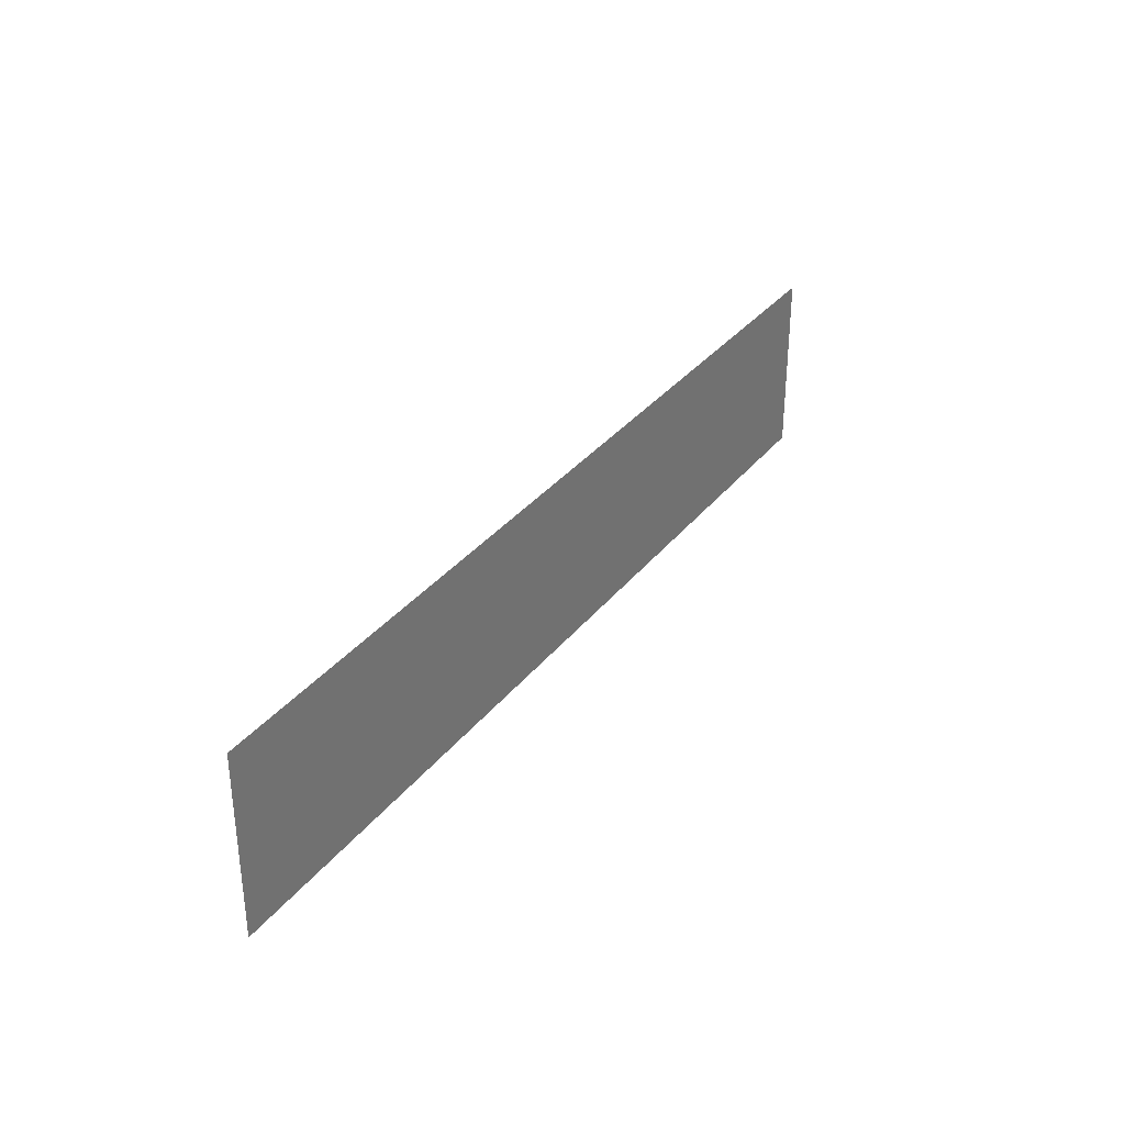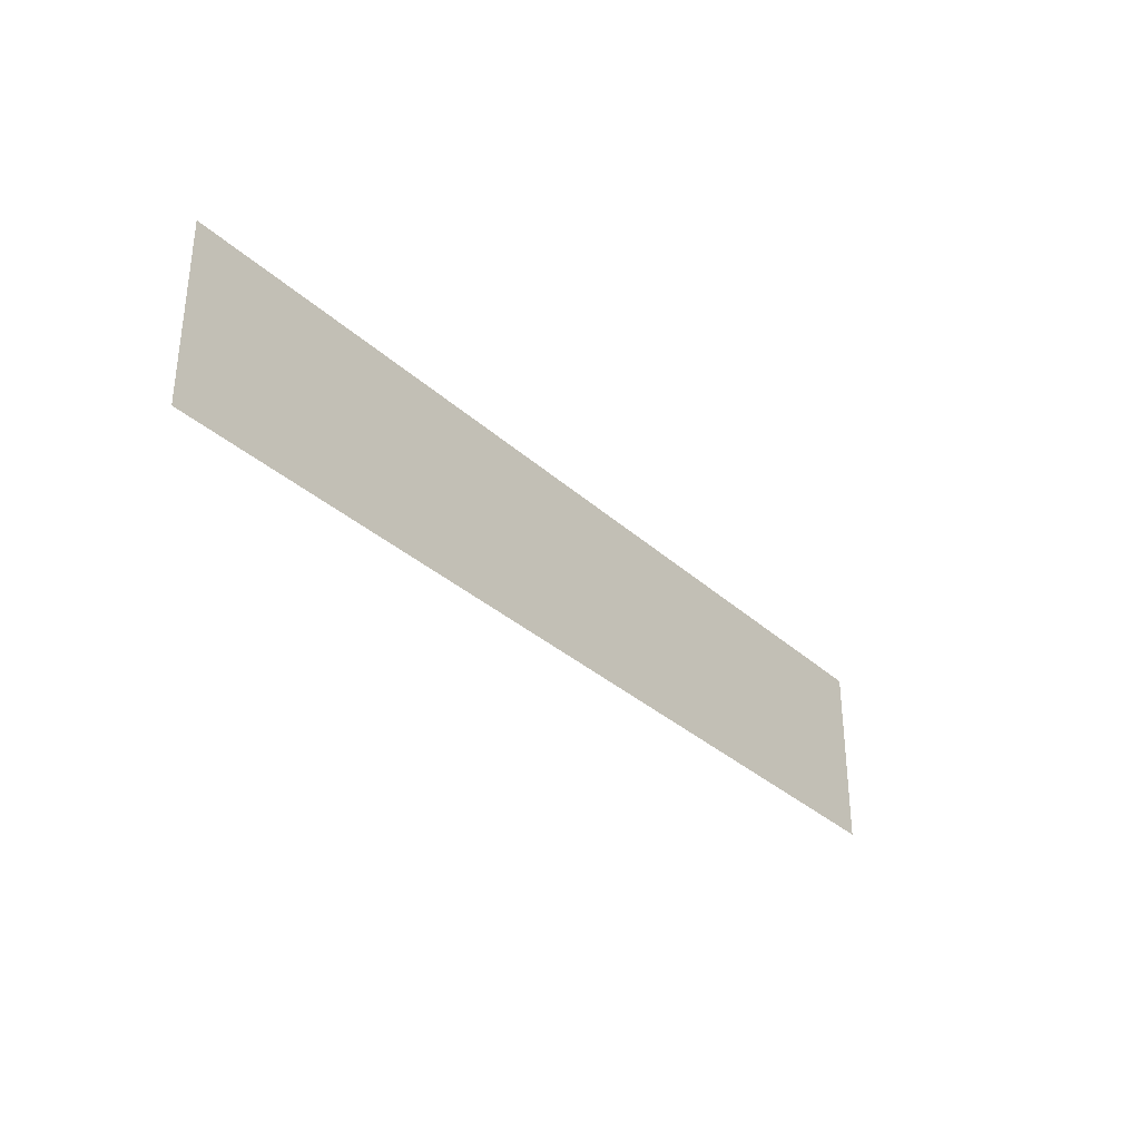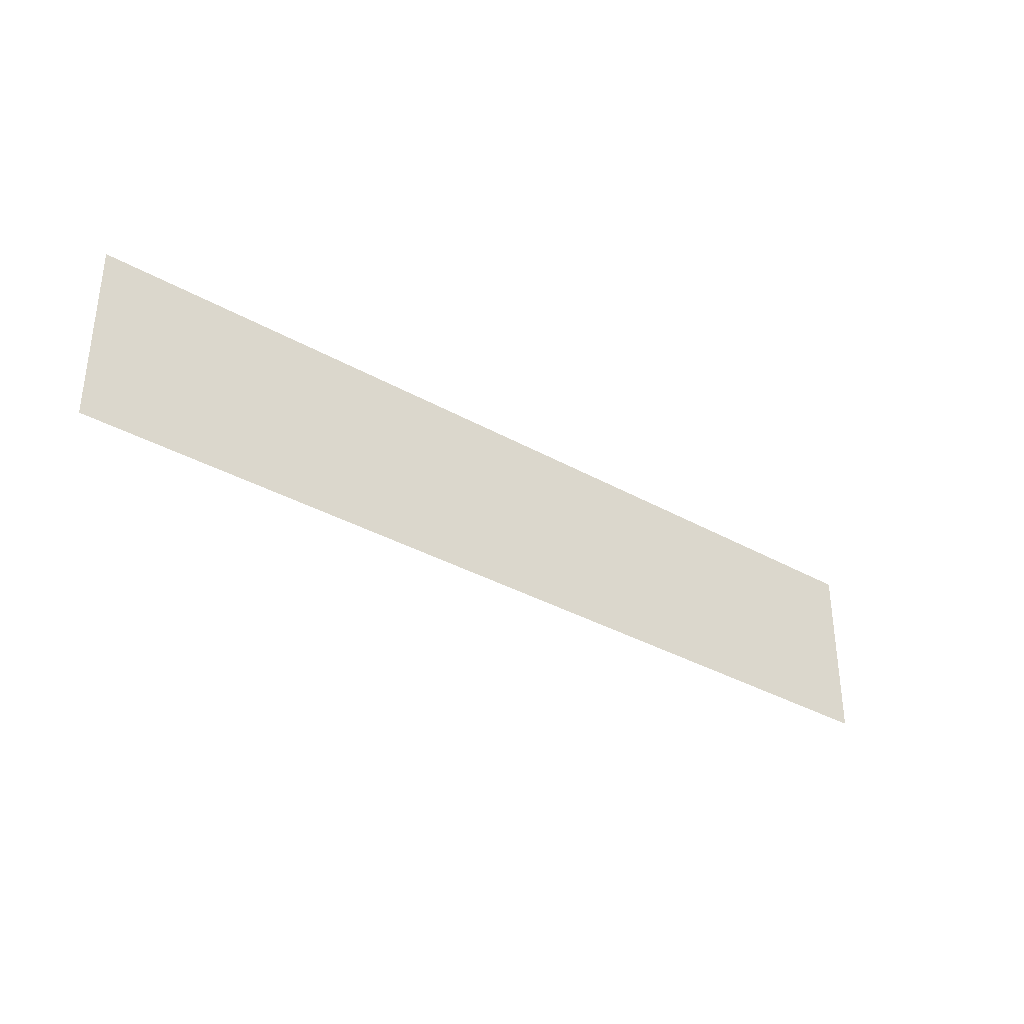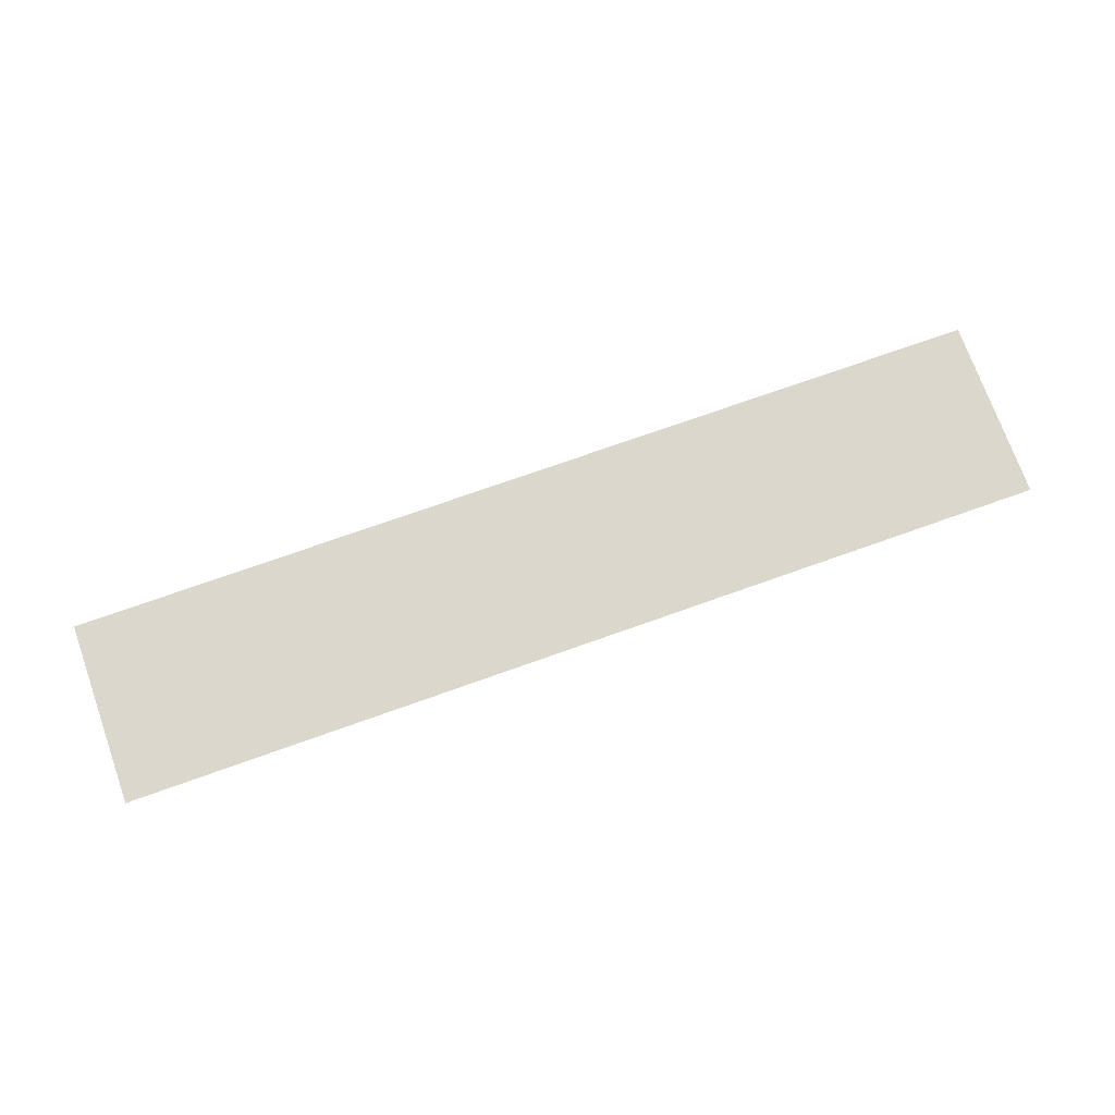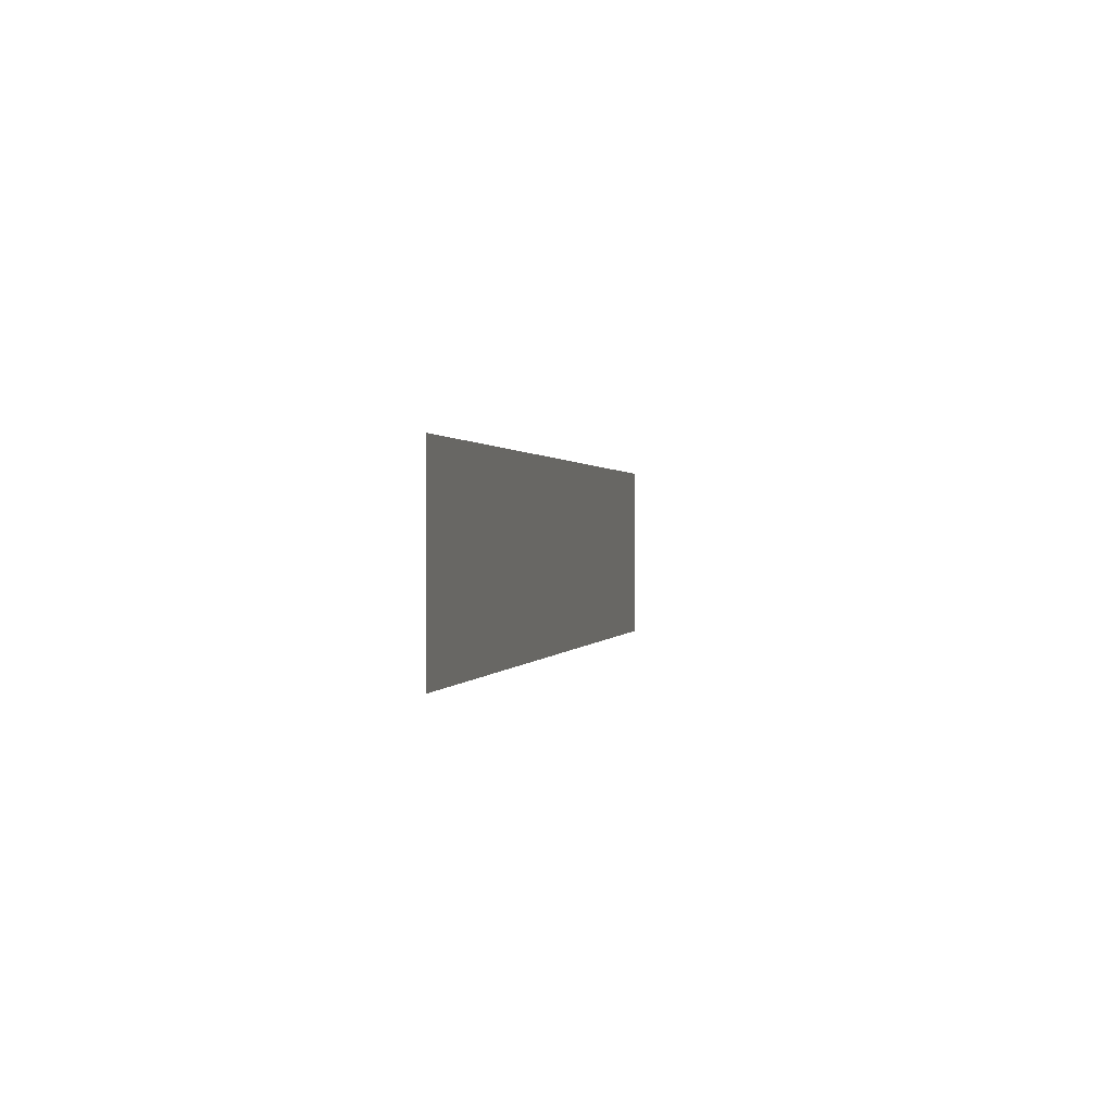
<metadata>
{"format":"obj","ext":"obj","renderer":"f3d","projection":"perspective","resolution":1024,"background":"white","views":[{"elev":33.0,"azim":121.7,"up":"+Y"},{"elev":-33.0,"azim":128.9,"up":"+Y"},{"elev":-34.6,"azim":142.7,"up":"+Y"},{"elev":73.3,"azim":-19.6,"up":"+Z"},{"elev":0.6,"azim":101.3,"up":"+Y"}]}
</metadata>
<code>
g default
v -1.43 0.2805 -0.8444
v 1.43 0.2805 -0.8444
v -1.43 -0.2805 -0.8444
v 1.43 -0.2805 -0.8444
g pPlane1
f 1 2 4 3

</code>
